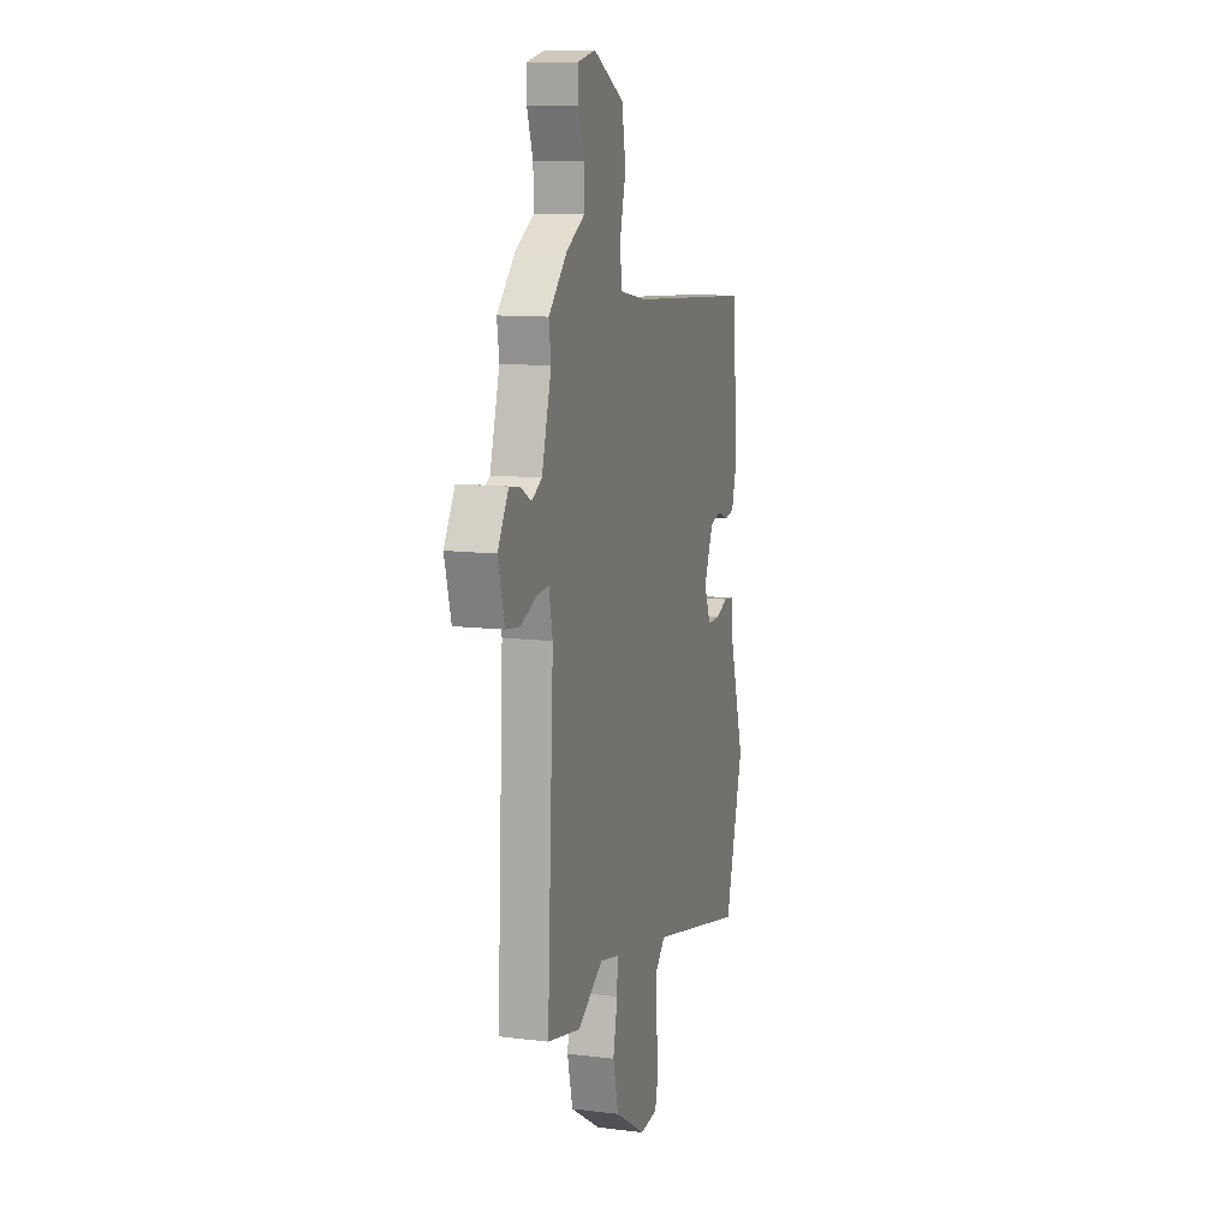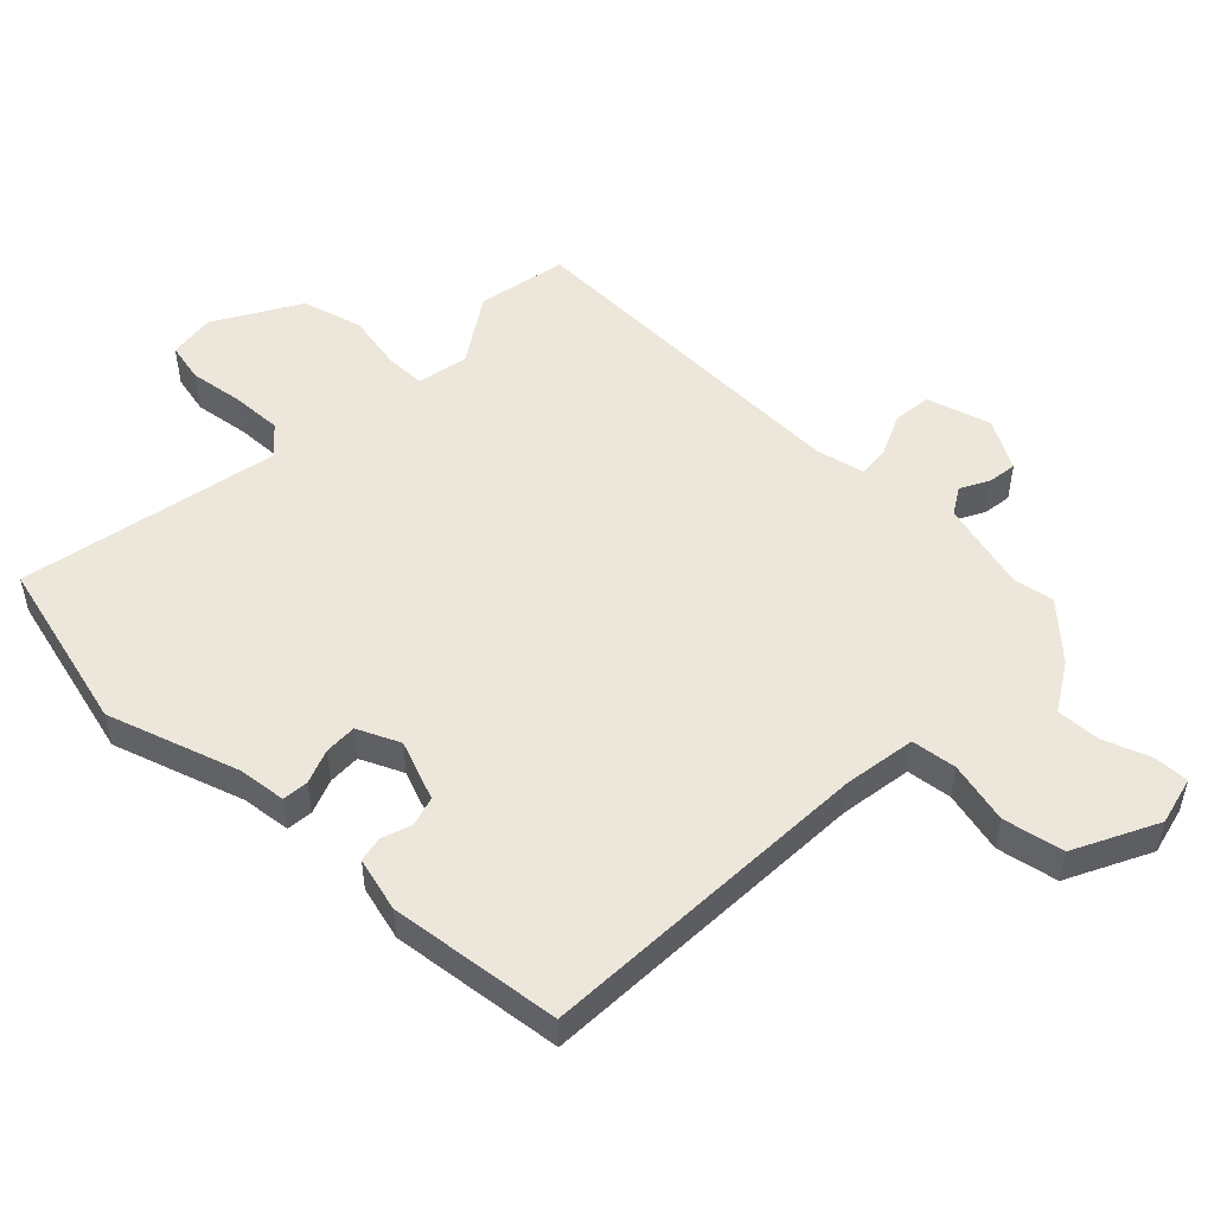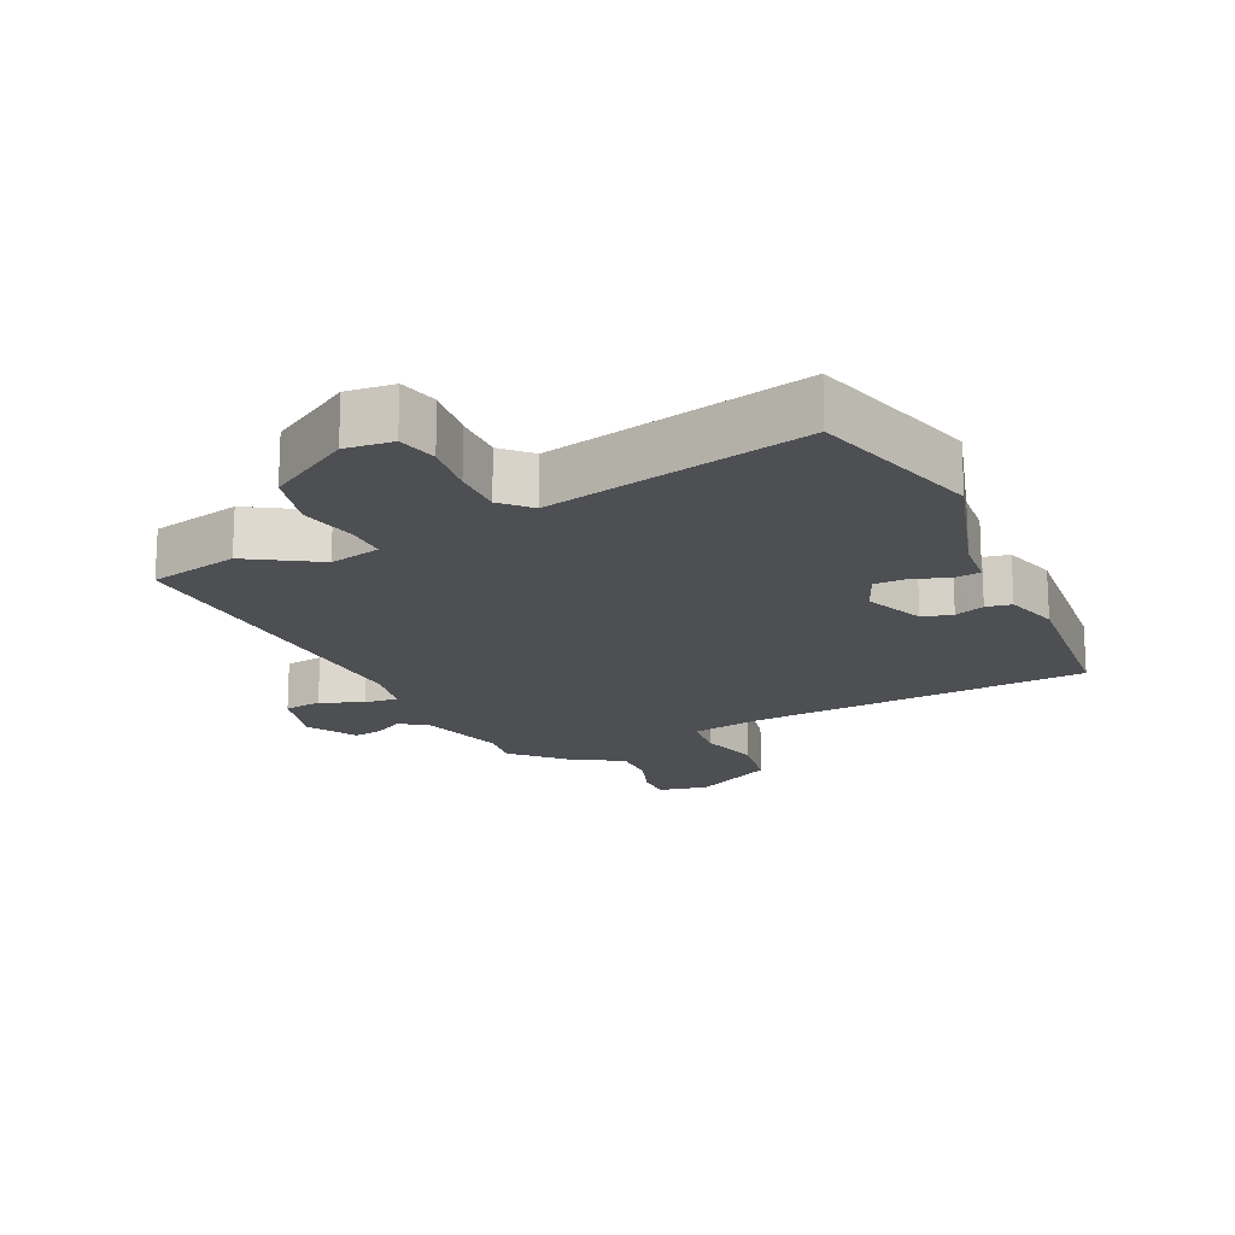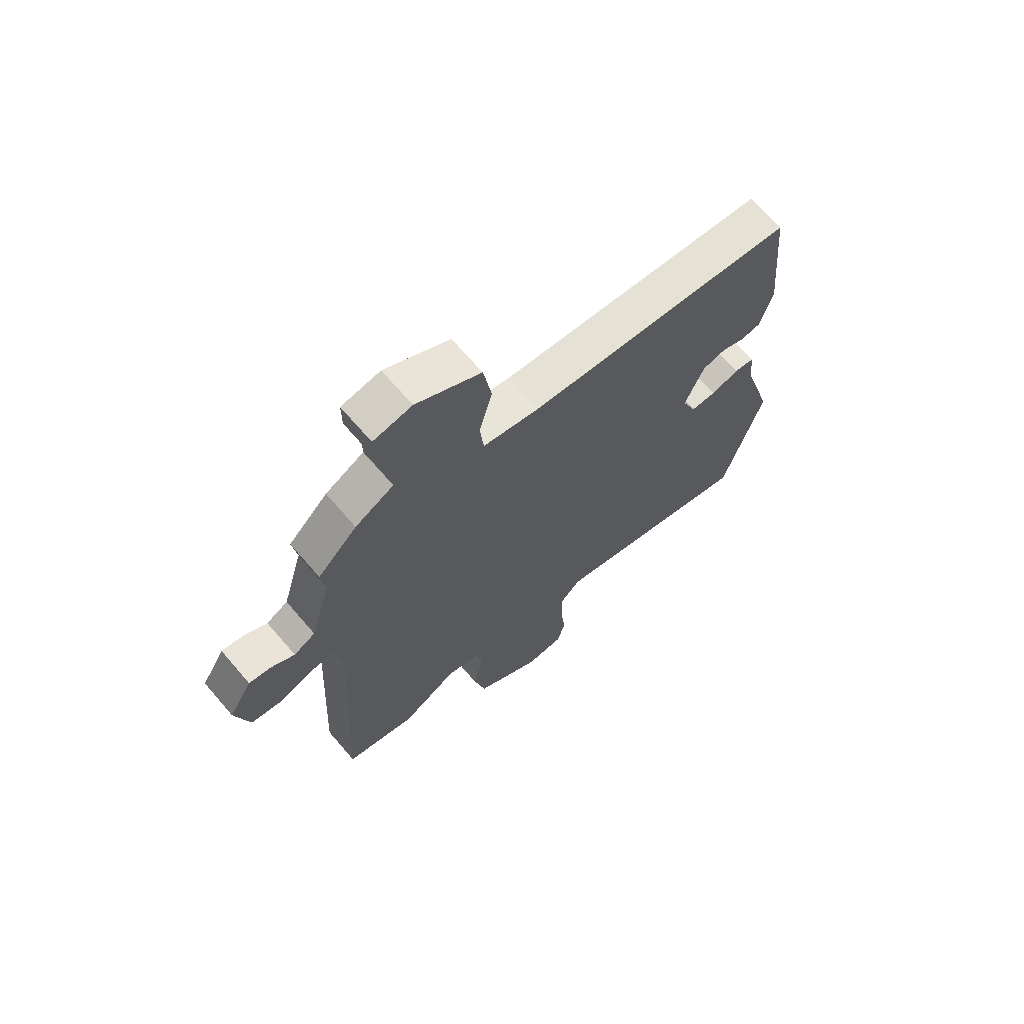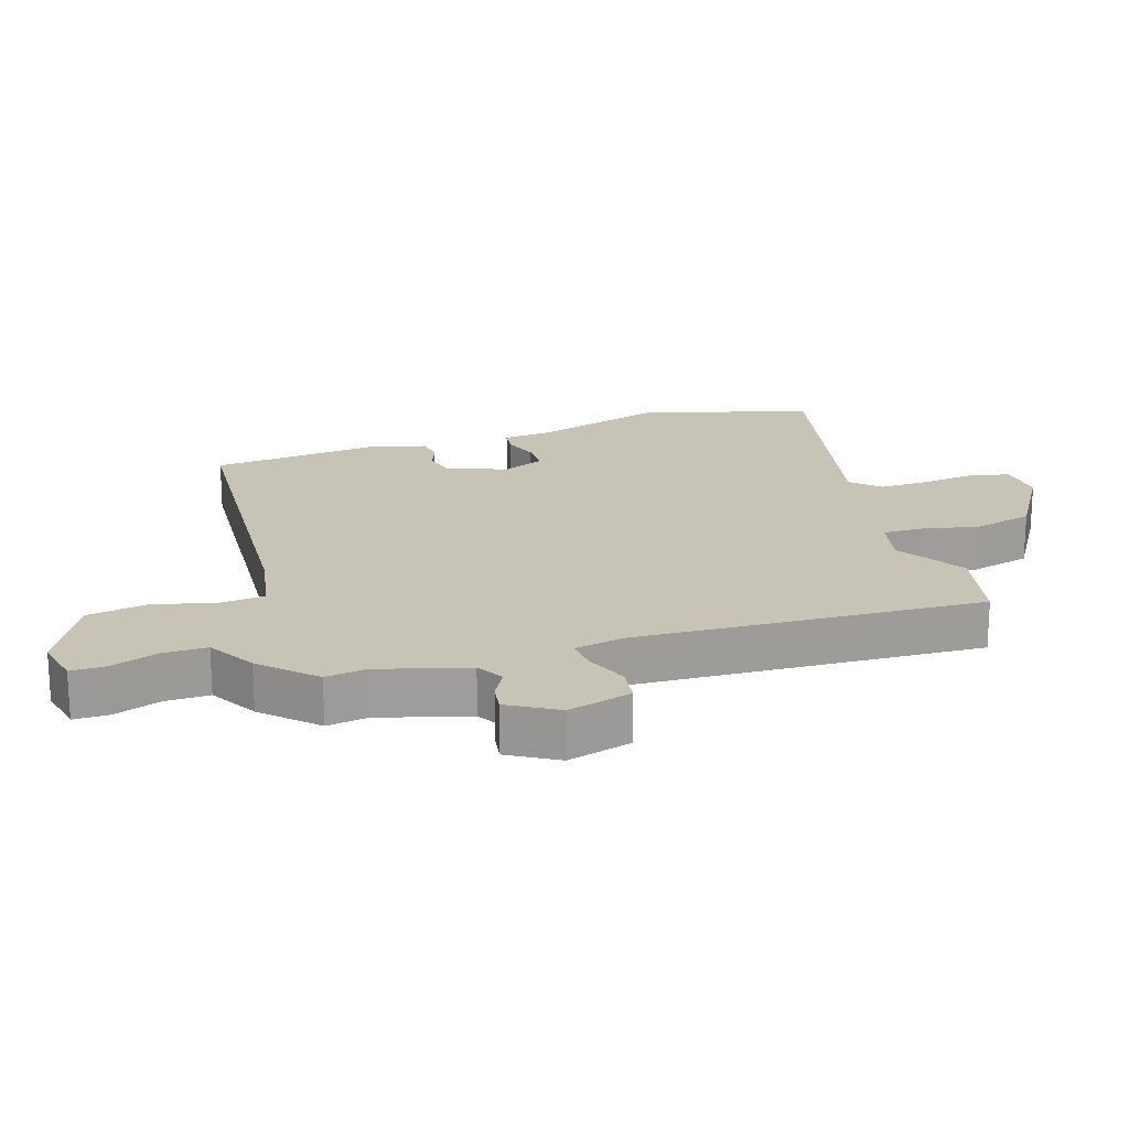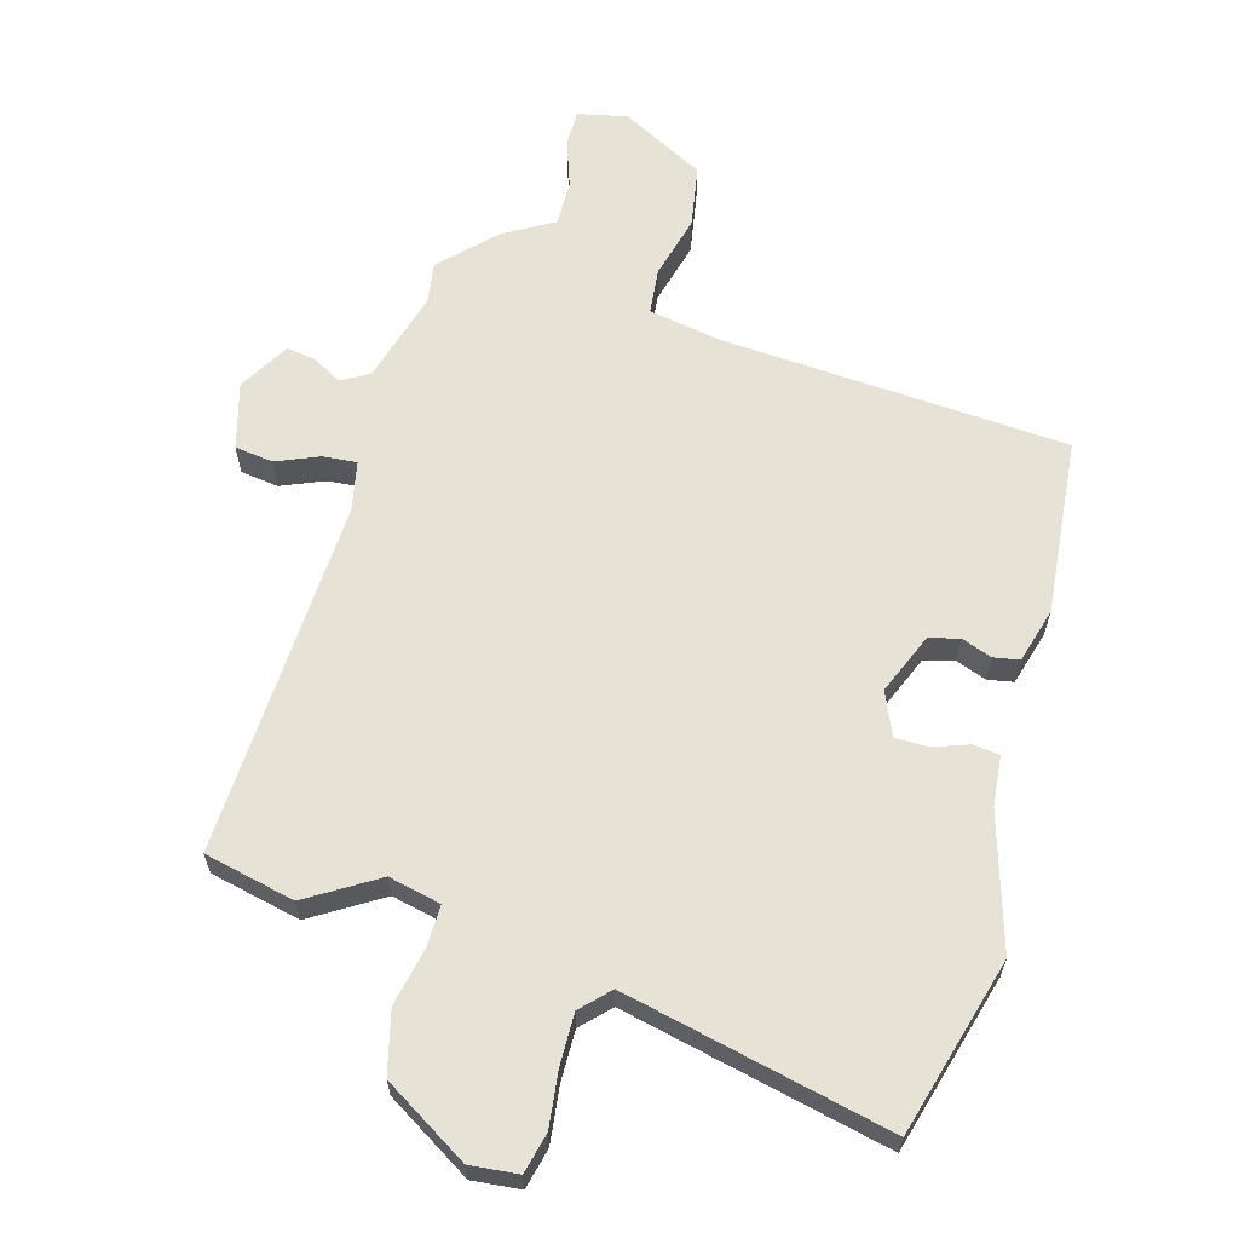
<metadata>
{"format":"obj","ext":"obj","renderer":"f3d","projection":"perspective","resolution":1024,"background":"white","views":[{"elev":11.5,"azim":106.7,"up":"+Z"},{"elev":51.3,"azim":-47.3,"up":"+Y"},{"elev":-17.7,"azim":-155.1,"up":"+Y"},{"elev":68.0,"azim":139.3,"up":"+Z"},{"elev":19.7,"azim":71.9,"up":"+Y"},{"elev":63.2,"azim":-164.4,"up":"+Y"}]}
</metadata>
<code>
v 0.507 0.07 -0.498
v 0.37 0.07 -0.529
v 0.264 0.07 -0.464
v 0.185 0.07 -0.482
v 0.186 0.07 -0.544
v 0.205 0.07 -0.632
v 0.182 0.07 -0.726
v 0.054 0.07 -0.805
v -0.019 0.07 -0.798
v -0.034 0.07 -0.737
v -0.024 0.07 -0.653
v -0.023 0.07 -0.575
v -0.064 0.07 -0.533
v -0.465 0.07 -0.624
v -0.54 0.07 -0.357
v -0.479 0.07 -0.154
v -0.472 0.07 -0.078
v -0.432 0.07 -0.073
v -0.378 0.07 -0.092
v -0.328 0.07 -0.092
v -0.3 0.07 -0.026
v -0.338 0.07 0.066
v -0.384 0.07 0.078
v -0.43 0.07 0.061
v -0.469 0.07 0.068
v -0.493 0.07 0.151
v -0.468 0.07 0.418
v 0.054 0.07 0.454
v 0.165 0.07 0.474
v 0.172 0.07 0.544
v 0.147 0.07 0.639
v 0.163 0.07 0.733
v 0.289 0.07 0.8
v 0.364 0.07 0.784
v 0.364 0.07 0.729
v 0.339 0.07 0.657
v 0.338 0.07 0.588
v 0.413 0.07 0.545
v 0.49 0.07 0.467
v 0.481 0.07 0.404
v 0.521 0.07 0.265
v 0.563 0.07 0.241
v 0.607 0.07 0.266
v 0.651 0.07 0.273
v 0.696 0.07 0.197
v 0.669 0.07 0.097
v 0.611 0.07 0.089
v 0.546 0.07 0.116
v 0.495 0.07 0.12
v 0.48 0.07 0.044
v 0.507 0 -0.498
v 0.37 0 -0.529
v 0.264 0 -0.464
v 0.185 0 -0.482
v 0.186 0 -0.544
v 0.205 0 -0.632
v 0.182 0 -0.726
v 0.054 0 -0.805
v -0.019 0 -0.798
v -0.034 0 -0.737
v -0.024 0 -0.653
v -0.023 0 -0.575
v -0.064 0 -0.533
v -0.465 0 -0.624
v -0.54 0 -0.357
v -0.479 0 -0.154
v -0.472 0 -0.078
v -0.432 0 -0.073
v -0.378 0 -0.092
v -0.328 0 -0.092
v -0.3 0 -0.026
v -0.338 0 0.066
v -0.384 0 0.078
v -0.43 0 0.061
v -0.469 0 0.068
v -0.493 0 0.151
v -0.468 0 0.418
v 0.054 0 0.454
v 0.165 0 0.474
v 0.172 0 0.544
v 0.147 0 0.639
v 0.163 0 0.733
v 0.289 0 0.8
v 0.364 0 0.784
v 0.364 0 0.729
v 0.339 0 0.657
v 0.338 0 0.588
v 0.413 0 0.545
v 0.49 0 0.467
v 0.481 0 0.404
v 0.521 0 0.265
v 0.563 0 0.241
v 0.607 0 0.266
v 0.651 0 0.273
v 0.696 0 0.197
v 0.669 0 0.097
v 0.611 0 0.089
v 0.546 0 0.116
v 0.495 0 0.12
v 0.48 0 0.044
f 45 46 47 48
f 45 48 49
f 42 43 44 45
f 42 45 49
f 41 42 49
f 40 41 49 50
f 37 38 39 40
f 33 34 35 36
f 33 36 37
f 30 31 32 33
f 29 30 33 37
f 25 26 27 28
f 23 24 25 28
f 22 23 28 29
f 21 22 29 37
f 16 17 18 19
f 16 19 20
f 13 14 15 16
f 13 16 20
f 12 13 20 21
f 8 9 10 11
f 8 11 12
f 5 6 7 8
f 4 5 8 12
f 50 1 2 3
f 50 3 4
f 21 37 40 50
f 4 12 21 50
f 98 97 96 95
f 99 98 95
f 95 94 93 92
f 99 95 92
f 99 92 91
f 100 99 91 90
f 90 89 88 87
f 86 85 84 83
f 87 86 83
f 83 82 81 80
f 87 83 80 79
f 78 77 76 75
f 78 75 74 73
f 79 78 73 72
f 87 79 72 71
f 69 68 67 66
f 70 69 66
f 66 65 64 63
f 70 66 63
f 71 70 63 62
f 61 60 59 58
f 62 61 58
f 58 57 56 55
f 62 58 55 54
f 53 52 51 100
f 54 53 100
f 100 90 87 71
f 100 71 62 54
f 1 51 52 2
f 2 52 53 3
f 3 53 54 4
f 4 54 55 5
f 5 55 56 6
f 6 56 57 7
f 7 57 58 8
f 8 58 59 9
f 9 59 60 10
f 10 60 61 11
f 11 61 62 12
f 12 62 63 13
f 13 63 64 14
f 14 64 65 15
f 15 65 66 16
f 16 66 67 17
f 17 67 68 18
f 18 68 69 19
f 19 69 70 20
f 20 70 71 21
f 21 71 72 22
f 22 72 73 23
f 23 73 74 24
f 24 74 75 25
f 25 75 76 26
f 26 76 77 27
f 27 77 78 28
f 28 78 79 29
f 29 79 80 30
f 30 80 81 31
f 31 81 82 32
f 32 82 83 33
f 33 83 84 34
f 34 84 85 35
f 35 85 86 36
f 36 86 87 37
f 37 87 88 38
f 38 88 89 39
f 39 89 90 40
f 40 90 91 41
f 41 91 92 42
f 42 92 93 43
f 43 93 94 44
f 44 94 95 45
f 45 95 96 46
f 46 96 97 47
f 47 97 98 48
f 48 98 99 49
f 49 99 100 50
f 50 100 51 1

</code>
